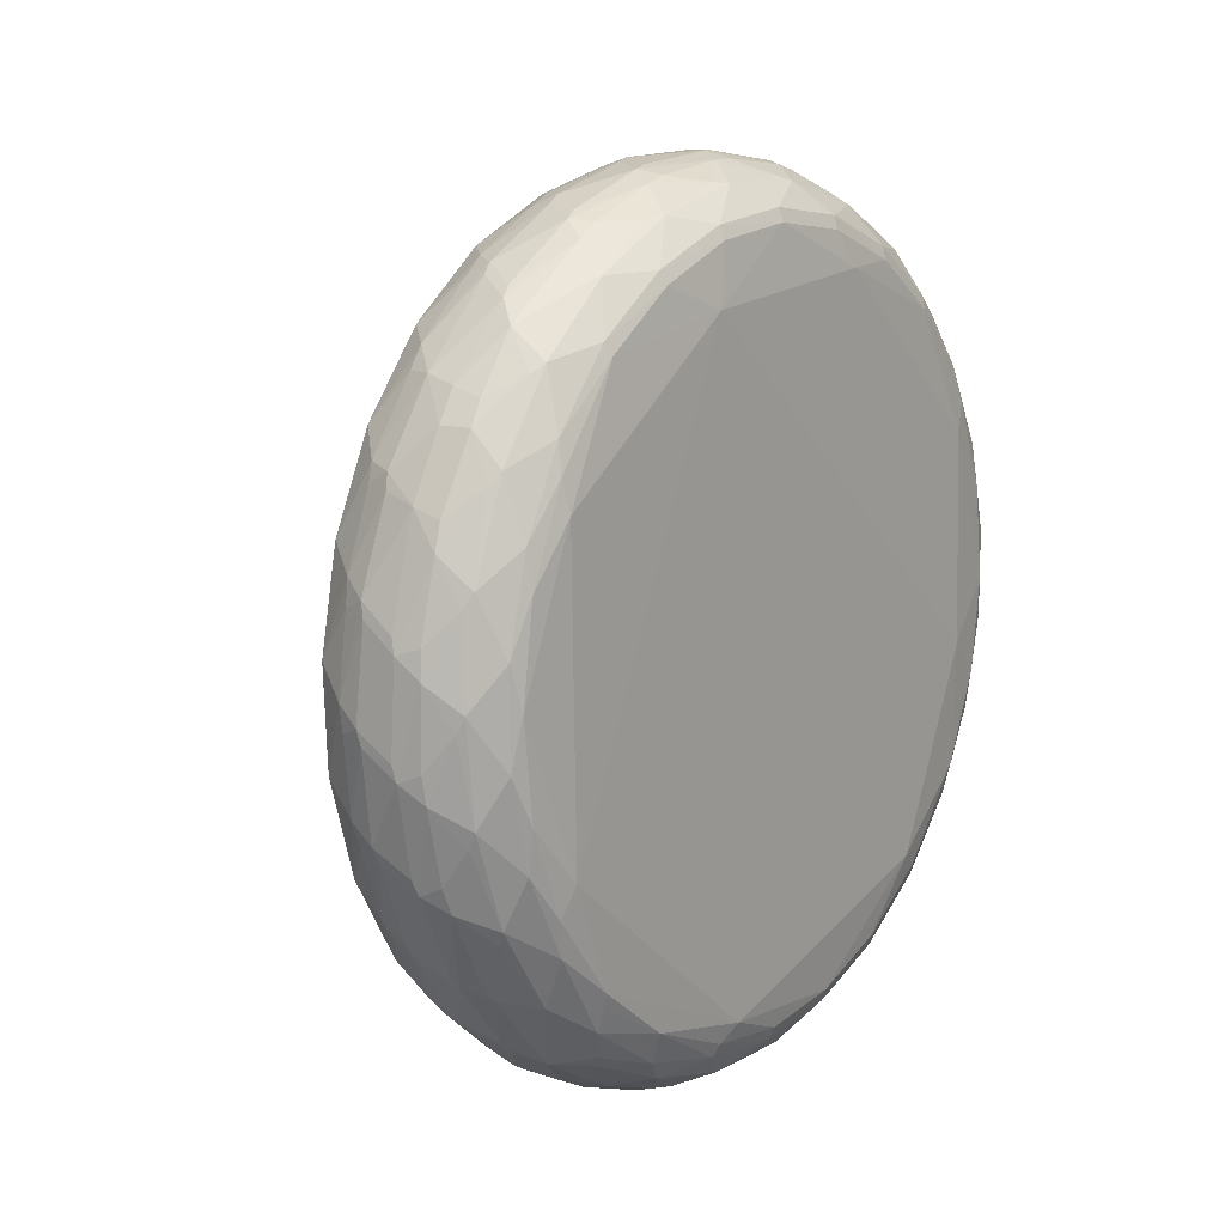
<metadata>
{"format":"obj","ext":"obj","renderer":"f3d","projection":"perspective","resolution":1024,"background":"white","views":[{"elev":11.8,"azim":36.7,"up":"+Y"}]}
</metadata>
<code>
v 0.116 -0.00158 0.146
v 0.1754 0.1228 0.16
v 0.1754 0.118 0.1006
v 0.1754 -0.118 0.1794
v 0.1754 -0.1228 0.12
v 0.238 -0.04372 0.02409
v 0.238 0.04372 0.2559
v 0.1733 -0.1199 0.1383
v 0.1733 0.1199 0.1417
v 0.2003 -0.06104 0.01406
v 0.2003 0.06104 0.2659
v 0.2285 -0.08587 0.0379
v 0.2285 0.08587 0.2421
v 0.2204 -0.1319 0.1003
v 0.2204 -0.0553 0.2661
v 0.2204 0.0553 0.01388
v 0.2204 0.1319 0.1797
v 0.2396 -0.1167 0.1105
v 0.22 0.08015 0.2518
v 0.22 -0.08015 0.02816
v 0.2385 -0.09142 0.221
v 0.238 -0.07051 0.2418
v 0.238 0.07051 0.0382
v 0.1932 -0.1177 0.2115
v 0.1733 -0.08451 0.05492
v 0.2419 0.09811 0.1745
v 0.2419 -0.0192 0.0378
v 0.2355 -0.09769 0.2228
v 0.2355 -0.1147 0.197
v 0.2395 -0.1204 0.1394
v 0.2396 0.1203 0.1405
v 0.1754 -0.08621 0.2297
v 0.1754 0.08621 0.05028
v 0.2395 -0.08944 0.05914
v 0.2395 0.08944 0.2209
v 0.2015 0.09978 0.04203
v 0.2015 -0.1373 0.1135
v 0.2015 -0.127 0.08145
v 0.2015 -0.1396 0.1472
v 0.2015 -0.1339 0.1804
v 0.2015 0.009716 0.000504
v 0.2015 0.04282 0.006882
v 0.2015 -0.07343 0.259
v 0.2015 0.1093 0.2272
v 0.2015 0.02395 0.2778
v 0.2015 -0.05622 0.01197
v 0.2015 0.05622 0.268
v 0.2015 -0.02395 0.002232
v 0.2015 -0.1093 0.05276
v 0.2015 0.07343 0.021
v 0.2015 -0.04282 0.2731
v 0.2015 -0.009716 0.2795
v 0.2015 0.1339 0.09962
v 0.2015 0.1396 0.1328
v 0.2015 -0.1203 0.2112
v 0.2015 0.127 0.1986
v 0.2015 0.1373 0.1665
v 0.2117 0.1219 0.07143
v 0.1777 -0.1067 0.2107
v 0.1932 0.08522 0.2482
v 0.1932 0.1086 0.2246
v 0.1932 -0.08522 0.03181
v 0.2398 0.05862 0.03532
v 0.2398 -0.05862 0.2447
v 0.1754 0.1145 0.1888
v 0.1754 -0.1145 0.0912
v 0.1754 0.1052 0.07353
v 0.238 0.01471 0.263
v 0.238 -0.01471 0.017
v 0.1825 -0.009728 0.006828
v 0.1825 0.009728 0.2732
v 0.1825 0.131 0.1143
v 0.1825 0.1334 0.1464
v 0.1825 -0.02243 0.2716
v 0.1825 0.09559 0.2332
v 0.1825 0.1151 0.2076
v 0.1825 -0.04131 0.01303
v 0.1825 -0.1211 0.1963
v 0.1825 -0.08103 0.2461
v 0.1825 -0.05328 0.2624
v 0.1825 -0.1041 0.2237
v 0.1825 0.128 0.1781
v 0.1825 -0.128 0.1019
v 0.1825 0.1041 0.05634
v 0.1825 0.05328 0.01756
v 0.1825 0.08103 0.03387
v 0.1825 0.1211 0.08368
v 0.1825 0.04131 0.267
v 0.1825 -0.1151 0.07236
v 0.1825 -0.09559 0.04677
v 0.1825 0.02243 0.00837
v 0.1825 -0.1334 0.1336
v 0.1825 -0.131 0.1657
v 0.2092 0.1397 0.1342
v 0.2198 -0.1043 0.05016
v 0.2198 0.1043 0.2298
v 0.1733 -0.1037 0.07958
v 0.1754 -0.124 0.15
v 0.1754 0.124 0.13
v 0.1733 0.1035 0.2005
v 0.2002 0.1383 0.1617
v 0.2002 -0.1325 0.1851
v 0.2002 0.1394 0.1279
v 0.2002 0.02877 0.277
v 0.2002 0.1291 0.1941
v 0.2002 -0.004845 0.2799
v 0.2002 -0.09639 0.2415
v 0.2002 0.03818 0.00534
v 0.2002 -0.0693 0.2616
v 0.2002 -0.1124 0.05655
v 0.2002 0.1325 0.09493
v 0.2002 0.1124 0.2235
v 0.2002 0.0693 0.01839
v 0.2002 -0.03818 0.2747
v 0.2002 0.09639 0.03851
v 0.2002 0.004845 0.000115
v 0.2002 -0.1291 0.08587
v 0.2002 -0.02877 0.00302
v 0.2002 -0.1394 0.1521
v 0.2002 -0.1383 0.1183
v 0.2377 0.1103 0.08214
v 0.2281 0.1124 0.06745
v 0.2281 -0.1124 0.2126
v 0.1169 -0.005157 0.1335
v 0.2396 0.0901 0.06008
v 0.2416 -0.04938 0.2398
v 0.2416 0.04938 0.04021
v 0.2416 0.1055 0.1044
v 0.2416 -0.08361 0.06648
v 0.2198 0.121 0.07434
v 0.2396 0.1066 0.08415
v 0.2396 0.1062 0.1968
v 0.2284 -0.003466 0.2732
v 0.2284 0.06499 0.02363
v 0.2284 -0.1258 0.184
v 0.2284 -0.1327 0.1526
v 0.2284 -0.02852 0.009796
v 0.2284 -0.1234 0.08951
v 0.2284 -0.03525 0.2685
v 0.2284 -0.1319 0.1205
v 0.2284 0.05885 0.2596
v 0.2284 0.09095 0.04256
v 0.2284 -0.05885 0.02041
v 0.2284 -0.1077 0.06146
v 0.2284 0.1319 0.1595
v 0.2284 0.03525 0.01145
v 0.2284 0.1234 0.1905
v 0.2284 0.02852 0.2702
v 0.2284 0.1327 0.1274
v 0.2284 0.1258 0.09599
v 0.2284 -0.06499 0.2564
v 0.2284 0.003466 0.006754
v 0.238 0.01514 0.01707
v 0.238 -0.01514 0.2629
v 0.2377 0.09323 0.2226
v 0.2377 -0.1103 0.0821
v 0.2377 -0.1209 0.1698
v 0.2377 0.1209 0.1102
v 0.2377 0.1103 0.1979
v 0.2377 -0.09323 0.05739
v 0.1932 0.1177 0.06854
v 0.213 0.1243 0.07564
v 0.213 0.05035 0.009412
v 0.213 -0.01764 0.2788
v 0.213 0.1042 0.2334
v 0.213 -0.1042 0.04661
v 0.213 -0.05035 0.2706
v 0.2002 -0.1179 0.2154
v 0.2129 -0.07834 0.02403
v 0.2199 -0.1256 0.1962
v 0.2308 0.1096 0.2139
v 0.2308 0.08875 0.238
v 0.2308 -0.001446 0.007792
v 0.2308 -0.03304 0.01198
v 0.2308 0.06272 0.2564
v 0.2308 0.08659 0.04008
v 0.2308 -0.03024 0.2687
v 0.2308 0.03024 0.01129
v 0.2308 -0.08659 0.2399
v 0.2308 -0.06272 0.02361
v 0.2308 0.03304 0.268
v 0.2308 0.001446 0.2722
v 0.2308 -0.08875 0.042
v 0.2308 -0.1096 0.06609
v 0.2198 -0.04714 0.2693
v 0.2198 -0.01482 0.2769
v 0.2198 -0.1341 0.1088
v 0.2198 -0.1227 0.07761
v 0.2198 -0.05048 0.01193
v 0.2198 0.05048 0.2681
v 0.2198 0.1227 0.2024
v 0.2198 0.1341 0.1712
v 0.2198 0.04714 0.01066
v 0.2122 -0.127 0.1985
v 0.1933 -0.02553 0.004643
v 0.1933 0.02553 0.2754
v 0.1924 0.03255 0.006169
v 0.1924 -0.000422 0.002268
v 0.1924 0.1368 0.1562
v 0.1924 -0.1289 0.09155
v 0.1924 0.06363 0.01785
v 0.1924 0.1367 0.123
v 0.1924 -0.1367 0.157
v 0.1924 -0.06363 0.2622
v 0.1924 0.1289 0.1884
v 0.1924 -0.09102 0.2434
v 0.1924 -0.1368 0.1238
v 0.1924 0.000422 0.2777
v 0.1924 0.09102 0.03663
v 0.1924 -0.03255 0.2738
v 0.2417 -0.1116 0.1621
v 0.2417 0.05022 0.242
v 0.2204 0.08388 0.03078
v 0.2204 0.009644 0.2774
v 0.2204 0.1352 0.1139
v 0.2204 -0.08388 0.2492
v 0.2204 0.02351 0.004313
v 0.2204 0.1375 0.147
v 0.2204 -0.1375 0.133
v 0.2204 -0.1352 0.1661
v 0.2204 -0.009644 0.002629
v 0.2395 0.1168 0.1696
v 0.1933 -0.1259 0.0841
v 0.1933 -0.07067 0.2582
v 0.1933 -0.09691 0.2379
v 0.2197 0.09768 0.2388
v 0.204 -0.07488 0.2581
v 0.1924 0.1136 0.2179
v 0.2396 -0.1168 0.1686
v 0.213 0.1053 0.04782
v 0.213 -0.1053 0.2322
v 0.1754 -0.07871 0.04358
v 0.1754 -0.05334 0.02754
v 0.1754 -0.005027 0.2644
v 0.1754 -0.02488 0.01804
v 0.1754 0.02488 0.262
v 0.1754 0.005027 0.01563
v 0.1754 0.05334 0.2525
v 0.1754 0.07871 0.2364
v 0.1929 -0.1121 0.2199
v 0.1162 0.002821 0.1333
v 0.2197 -0.1099 0.225
v 0.2399 0.03033 0.02387
v 0.2399 -0.03033 0.2561
v 0.2399 -0.06018 0.03636
v 0.2399 0.06018 0.2436
v 0.1732 -0.1034 0.2001
v 0.2198 -0.1019 0.2326
v 0.2395 -0.1062 0.08314
v 0.1753 -0.03471 0.2594
v 0.1753 0.03471 0.02063
v 0.2199 0.1256 0.08378
v 0.2208 -0.07289 0.02342
v 0.2208 0.07289 0.2566
v 0.2399 -0.03131 0.0242
v 0.2399 0.03131 0.2558
v 0.2198 0.1018 0.04738
v 0.2118 -0.1219 0.2086
v 0.2204 0.1076 0.05402
v 0.1733 0.08463 0.225
v 0.24 -0.08485 0.2243
v 0.2204 -0.1185 0.06989
v 0.2204 0.04223 0.2711
v 0.2204 -0.02352 0.2757
v 0.2204 -0.04223 0.008926
v 0.2204 0.1185 0.2101
v 0.2198 -0.1332 0.1747
v 0.1733 -0.1157 0.1082
v 0.1733 0.1157 0.1718
v 0.1754 0.06224 0.03224
v 0.1754 -0.06224 0.2478
v 0.213 -0.1361 0.1728
v 0.2117 -0.02091 0.001737
v 0.2117 -0.1367 0.1105
v 0.2117 -0.01279 0.2792
v 0.2117 -0.1257 0.07867
v 0.2117 0.1073 0.2296
v 0.2117 -0.04574 0.2721
v 0.2117 0.1019 0.04425
v 0.2117 0.1398 0.1359
v 0.2117 -0.07603 0.2574
v 0.2117 0.08277 0.2527
v 0.2117 0.05339 0.2692
v 0.2117 0.1347 0.1026
v 0.2117 -0.05339 0.01076
v 0.2117 -0.08277 0.02729
v 0.2117 0.07603 0.02264
v 0.2117 -0.1398 0.1441
v 0.2117 -0.1019 0.2357
v 0.2117 0.04574 0.007858
v 0.2117 -0.1073 0.05038
v 0.2117 0.1257 0.2013
v 0.2117 0.01279 0.000752
v 0.2117 0.1367 0.1695
v 0.2117 0.02091 0.2783
v 0.116 -0.006371 0.1409
v 0.2198 -0.121 0.2057
v 0.1754 -0.09948 0.06522
v 0.1754 0.09948 0.2148
v 0.1161 0.004867 0.1437
v 0.1929 0.1121 0.06015
v 0.2015 0.1203 0.06875
v 0.2203 -0.09812 0.04343
v 0.238 0.07019 0.2421
v 0.238 -0.07019 0.0379
v 0.2395 0.1168 0.1115
v 0.1924 -0.1286 0.1892
v 0.2377 0.1245 0.14
v 0.2377 -0.1245 0.14
v 0.2308 0.1311 0.1226
v 0.2308 0.108 0.06371
v 0.2308 0.1241 0.1855
v 0.2308 -0.06016 0.2577
v 0.2308 -0.1314 0.1255
v 0.2308 -0.1231 0.1882
v 0.2308 0.1231 0.09176
v 0.2308 0.1314 0.1545
v 0.2308 0.06016 0.02226
v 0.2308 -0.1241 0.09447
v 0.2308 -0.108 0.2163
v 0.2308 -0.1311 0.1574
v 0.1917 -0.0627 0.0176
v 0.1917 0.0627 0.2624
v 0.2284 0.1077 0.2185
v 0.1932 0.057 0.2654
v 0.2015 -0.08523 0.02915
v 0.2015 0.08523 0.2509
v 0.2015 -0.09977 0.238
v 0.1931 -0.05665 0.01449
v 0.1933 -0.04032 0.2717
v 0.1933 -0.1356 0.1158
v 0.1933 -0.1313 0.1816
v 0.1933 -0.00763 0.2775
v 0.1933 -0.1089 0.05561
v 0.1933 -0.1374 0.149
v 0.24 -0.104 0.1993
v 0.1924 0.09164 0.2428
v 0.1924 -0.09164 0.03718
v 0.1924 -0.1136 0.0621
v 0.2378 0.09319 0.05744
v 0.1825 0.07051 0.2534
v 0.1825 -0.07051 0.02663
v 0.2002 0.1179 0.06453
v 0.1932 0.07093 0.02194
v 0.1932 0.1314 0.09867
v 0.1932 0.1355 0.1645
v 0.1932 0.1257 0.1962
v 0.1932 0.09712 0.04235
v 0.1932 0.007942 0.002503
v 0.1932 0.04062 0.0084
v 0.1932 0.1375 0.1313
v 0.2198 0.01484 0.003135
v 0.2198 -0.1377 0.1418
v 0.2198 0.1332 0.1053
v 0.2198 -0.07674 0.2543
v 0.2198 0.07674 0.02571
v 0.2198 0.01835 0.2764
v 0.2198 -0.01835 0.003561
v 0.2198 0.1377 0.1382
v 0.238 0.04411 0.02428
v 0.238 -0.04411 0.2557
v 0.1926 -0.03374 0.006394
v 0.1926 0.03374 0.2736
v 0.2122 0.07328 0.2591
v 0.2117 -0.1347 0.1774
v 0.2399 0.000631 0.2599
v 0.2399 -0.000631 0.02007
v 0.1162 0.007236 0.1388
v 0.1924 0.1286 0.09081
v 0.2377 -0.1209 0.1102
v 0.2377 0.1209 0.1698
v 0.213 -0.08014 0.2547
v 0.213 0.01764 0.001157
v 0.213 -0.1357 0.1058
v 0.213 -0.14 0.1392
v 0.213 0.1236 0.2057
v 0.213 0.0161 0.279
v 0.213 -0.0161 0.00097
v 0.213 -0.1236 0.07427
v 0.213 0.1361 0.1073
v 0.213 0.14 0.1408
v 0.213 0.1357 0.1742
v 0.213 0.08014 0.02526
f 87 67 3
f 26 211 27
f 98 4 296
f 296 32 1
f 296 124 66
f 126 211 26
f 26 212 126
f 366 126 212
f 245 27 129
f 129 27 211
f 368 3 67
f 2 9 368
f 90 89 298
f 298 89 66
f 91 198 70
f 90 298 232
f 35 212 26
f 340 125 23
f 85 251 270
f 91 251 85
f 83 89 200
f 66 89 83
f 79 32 81
f 1 250 234
f 90 338 334
f 334 338 110
f 339 334 110
f 339 89 90
f 90 334 339
f 247 296 4
f 66 83 5
f 64 126 244
f 126 366 244
f 244 361 64
f 245 129 34
f 18 129 211
f 262 166 95
f 262 95 144
f 261 126 64
f 211 126 261
f 231 168 242
f 210 330 114
f 52 210 114
f 2 368 269
f 66 124 97
f 97 298 66
f 124 298 97
f 124 296 241
f 270 251 241
f 241 33 270
f 241 368 67
f 67 33 241
f 237 251 91
f 91 70 237
f 237 241 251
f 285 118 273
f 273 265 285
f 378 265 273
f 116 378 48
f 48 198 116
f 118 198 48
f 378 273 48
f 48 273 118
f 116 198 349
f 349 198 91
f 195 198 118
f 195 70 198
f 25 298 124
f 124 232 25
f 25 232 298
f 235 70 77
f 235 237 70
f 241 237 235
f 124 241 235
f 3 368 99
f 99 368 9
f 99 9 2
f 103 202 351
f 150 310 316
f 212 35 246
f 308 310 317
f 26 31 222
f 127 27 367
f 318 23 360
f 37 120 200
f 375 120 274
f 274 37 374
f 120 37 274
f 331 120 207
f 207 83 331
f 200 120 331
f 331 83 200
f 285 265 189
f 189 265 143
f 329 322 77
f 326 322 10
f 10 169 326
f 285 169 10
f 322 329 10
f 166 326 286
f 326 169 286
f 169 20 286
f 49 338 326
f 110 338 49
f 49 326 166
f 62 322 326
f 326 338 62
f 291 379 110
f 291 49 166
f 110 49 291
f 291 166 262
f 262 379 291
f 117 37 200
f 374 37 117
f 32 79 271
f 1 32 271
f 271 250 1
f 210 333 74
f 71 234 74
f 74 234 250
f 1 234 236
f 236 234 71
f 59 247 4
f 81 32 59
f 32 296 59
f 296 247 59
f 98 296 8
f 8 5 98
f 296 5 8
f 268 296 66
f 66 5 268
f 268 5 296
f 7 68 256
f 256 246 7
f 212 246 256
f 256 366 212
f 256 68 366
f 71 363 88
f 88 236 71
f 71 74 208
f 208 74 333
f 52 275 106
f 275 377 106
f 106 208 333
f 106 210 52
f 106 333 210
f 214 377 275
f 245 34 305
f 249 18 156
f 129 18 249
f 249 34 129
f 156 18 370
f 160 249 156
f 34 249 160
f 183 305 160
f 160 305 34
f 374 187 219
f 375 274 219
f 219 274 374
f 188 379 262
f 39 120 375
f 207 120 39
f 39 119 207
f 22 261 64
f 28 261 22
f 64 361 22
f 297 242 258
f 258 242 168
f 300 239 260
f 368 241 300
f 300 296 1
f 300 241 296
f 318 360 178
f 178 360 153
f 233 235 77
f 233 232 124
f 124 235 233
f 50 115 383
f 252 150 316
f 340 23 176
f 176 23 318
f 149 317 310
f 3 99 72
f 87 3 72
f 310 150 215
f 215 149 310
f 359 149 215
f 380 280 215
f 162 111 284
f 284 252 162
f 380 252 284
f 53 103 380
f 380 284 53
f 53 284 111
f 202 103 53
f 53 111 202
f 371 31 308
f 371 222 31
f 308 317 371
f 226 172 171
f 171 324 226
f 304 246 35
f 7 246 304
f 255 27 245
f 255 367 27
f 63 360 23
f 63 125 127
f 63 23 125
f 243 367 153
f 153 360 243
f 360 63 243
f 127 367 243
f 243 63 127
f 86 85 270
f 270 33 86
f 91 85 197
f 85 350 197
f 197 350 108
f 197 349 91
f 116 349 197
f 92 83 207
f 92 5 83
f 98 5 92
f 362 329 77
f 362 195 118
f 77 70 362
f 70 195 362
f 46 118 285
f 285 10 46
f 46 362 118
f 46 10 329
f 329 362 46
f 180 305 183
f 253 20 169
f 253 169 285
f 285 189 253
f 253 189 143
f 143 180 253
f 303 95 166
f 183 144 303
f 303 144 95
f 166 286 303
f 303 286 20
f 374 117 276
f 110 379 38
f 38 339 110
f 38 117 339
f 379 276 38
f 38 276 117
f 200 89 223
f 223 117 200
f 89 339 223
f 339 117 223
f 109 224 206
f 206 224 79
f 206 79 81
f 81 24 240
f 240 24 168
f 328 168 231
f 328 240 168
f 107 240 328
f 341 239 238
f 238 88 341
f 236 88 238
f 239 300 238
f 1 236 238
f 238 300 1
f 361 244 154
f 154 177 361
f 154 244 366
f 182 177 154
f 154 68 182
f 366 68 154
f 325 88 363
f 363 11 325
f 319 370 314
f 156 370 319
f 309 321 314
f 314 370 309
f 184 144 183
f 183 160 184
f 262 144 184
f 184 160 156
f 156 319 184
f 375 219 353
f 314 321 136
f 136 219 314
f 136 353 219
f 314 219 140
f 140 219 187
f 140 319 314
f 288 272 119
f 288 39 375
f 119 39 288
f 119 272 40
f 123 242 297
f 297 315 123
f 123 315 29
f 28 29 336
f 211 261 336
f 336 229 211
f 231 242 248
f 307 332 102
f 168 24 307
f 55 258 168
f 55 307 102
f 168 307 55
f 170 315 297
f 194 55 102
f 258 55 194
f 272 170 194
f 297 258 194
f 194 170 297
f 108 373 41
f 116 197 41
f 41 197 108
f 290 373 108
f 108 42 290
f 290 42 163
f 293 378 116
f 116 41 293
f 293 41 373
f 293 221 378
f 373 221 293
f 50 383 287
f 287 16 163
f 383 16 287
f 257 230 259
f 279 383 115
f 121 125 340
f 121 131 125
f 316 310 158
f 158 121 316
f 158 310 308
f 158 306 131
f 131 121 158
f 308 31 158
f 31 306 158
f 131 306 128
f 128 31 26
f 128 306 31
f 26 27 128
f 128 27 127
f 127 125 128
f 125 131 128
f 316 122 130
f 130 252 316
f 162 252 130
f 130 259 162
f 122 259 130
f 213 230 257
f 383 279 213
f 213 279 230
f 218 149 359
f 317 149 218
f 218 145 317
f 87 72 369
f 369 161 87
f 369 343 161
f 202 111 345
f 345 72 202
f 111 369 345
f 345 369 72
f 380 103 94
f 94 280 380
f 150 252 354
f 354 215 150
f 354 252 380
f 380 215 354
f 222 371 159
f 172 226 13
f 173 178 153
f 85 86 201
f 201 350 85
f 108 350 201
f 201 42 108
f 207 119 335
f 335 92 207
f 322 62 342
f 77 322 342
f 342 338 90
f 342 62 338
f 90 232 342
f 342 233 77
f 232 233 342
f 6 255 245
f 245 305 6
f 305 180 6
f 12 180 183
f 12 253 180
f 20 253 12
f 183 303 12
f 12 303 20
f 43 227 109
f 107 227 43
f 109 206 43
f 43 206 107
f 225 206 81
f 107 206 225
f 81 240 225
f 225 240 107
f 204 224 109
f 79 224 204
f 109 51 204
f 204 114 330
f 204 51 114
f 80 271 79
f 79 204 80
f 250 271 80
f 80 204 330
f 80 74 250
f 80 330 210
f 210 74 80
f 73 99 2
f 351 202 73
f 202 72 73
f 73 72 99
f 2 269 65
f 65 269 368
f 368 300 65
f 133 177 182
f 133 264 177
f 182 214 133
f 164 214 275
f 164 275 52
f 52 114 164
f 11 327 323
f 323 325 11
f 341 88 323
f 88 325 323
f 364 327 11
f 7 304 175
f 175 13 254
f 175 304 172
f 172 13 175
f 254 190 141
f 141 175 254
f 181 68 7
f 182 68 181
f 7 175 181
f 175 141 181
f 47 11 363
f 363 104 47
f 45 377 295
f 295 104 45
f 45 106 377
f 208 106 45
f 45 104 208
f 71 208 196
f 208 104 196
f 196 363 71
f 196 104 363
f 138 188 262
f 262 184 138
f 138 184 319
f 30 370 18
f 30 309 370
f 30 18 211
f 211 229 30
f 229 309 30
f 353 136 220
f 375 353 220
f 220 136 321
f 220 288 375
f 272 288 220
f 14 140 187
f 319 140 14
f 14 138 319
f 188 138 14
f 14 187 374
f 379 188 14
f 374 276 14
f 14 276 379
f 29 315 157
f 229 336 157
f 157 336 29
f 157 315 321
f 321 309 157
f 157 309 229
f 242 123 320
f 320 29 28
f 320 123 29
f 21 261 28
f 28 336 21
f 21 336 261
f 361 177 313
f 313 22 361
f 289 328 231
f 107 328 289
f 78 307 24
f 78 24 81
f 81 59 78
f 78 59 4
f 365 194 102
f 272 194 365
f 102 40 365
f 365 40 272
f 163 16 193
f 311 259 122
f 340 176 311
f 311 121 340
f 311 122 316
f 316 121 311
f 36 343 230
f 36 279 115
f 230 279 36
f 230 343 58
f 162 259 58
f 58 259 230
f 302 111 162
f 162 58 302
f 302 58 343
f 302 369 111
f 343 369 302
f 356 16 383
f 383 213 356
f 280 94 381
f 381 218 359
f 359 215 381
f 381 215 280
f 312 159 371
f 312 371 317
f 171 159 312
f 317 145 312
f 155 159 171
f 171 172 155
f 155 304 35
f 172 304 155
f 222 159 132
f 132 35 26
f 26 222 132
f 132 155 35
f 159 155 132
f 221 173 137
f 352 221 373
f 344 201 86
f 42 201 113
f 163 42 113
f 201 344 113
f 50 287 113
f 113 287 163
f 87 161 84
f 84 67 87
f 84 33 67
f 84 86 33
f 332 307 93
f 307 78 93
f 98 92 93
f 93 4 98
f 93 78 4
f 174 6 180
f 174 180 143
f 143 265 174
f 265 137 174
f 174 137 173
f 82 73 2
f 2 65 82
f 100 65 300
f 205 82 76
f 76 82 65
f 266 324 171
f 266 226 324
f 266 96 226
f 266 191 376
f 186 133 214
f 264 133 186
f 214 164 186
f 186 164 264
f 341 323 60
f 60 323 327
f 19 364 254
f 254 13 19
f 19 13 226
f 327 364 282
f 282 19 226
f 364 19 282
f 148 214 182
f 182 181 148
f 283 190 254
f 254 364 283
f 283 364 11
f 11 47 283
f 283 47 104
f 283 104 295
f 321 315 135
f 135 220 321
f 315 170 135
f 28 22 179
f 22 313 179
f 179 248 242
f 179 320 28
f 242 320 179
f 146 193 16
f 318 178 146
f 146 16 318
f 142 311 176
f 259 311 142
f 257 259 142
f 142 213 257
f 176 213 142
f 134 356 213
f 134 176 318
f 134 213 176
f 318 16 134
f 16 356 134
f 292 382 105
f 218 381 294
f 294 382 218
f 376 191 17
f 17 292 376
f 382 292 17
f 17 312 145
f 358 137 265
f 221 137 358
f 358 265 378
f 378 221 358
f 152 173 221
f 221 352 152
f 178 173 152
f 209 348 115
f 209 344 86
f 86 84 209
f 209 84 348
f 209 115 50
f 50 113 209
f 209 113 344
f 161 343 301
f 301 84 161
f 348 84 301
f 343 36 301
f 301 36 115
f 115 348 301
f 92 335 203
f 203 93 92
f 203 335 119
f 332 93 203
f 119 40 203
f 102 332 203
f 203 40 102
f 69 174 173
f 153 367 69
f 69 173 153
f 367 255 69
f 255 6 69
f 6 174 69
f 105 205 347
f 205 76 347
f 347 228 105
f 347 76 228
f 260 239 299
f 299 300 260
f 299 100 300
f 65 100 299
f 299 76 65
f 105 228 56
f 228 112 56
f 56 112 376
f 56 292 105
f 376 292 56
f 376 112 277
f 277 266 376
f 191 266 147
f 147 17 191
f 312 17 147
f 171 312 147
f 147 266 171
f 337 60 327
f 341 60 337
f 377 214 357
f 214 148 357
f 267 135 170
f 220 135 267
f 267 170 272
f 272 220 267
f 139 313 177
f 139 15 313
f 177 264 139
f 185 139 264
f 15 139 185
f 114 51 278
f 278 164 114
f 264 164 278
f 109 227 281
f 151 179 313
f 151 15 355
f 313 15 151
f 54 94 103
f 54 381 94
f 73 82 199
f 351 73 199
f 199 103 351
f 199 54 103
f 105 382 57
f 382 294 57
f 57 205 105
f 218 382 192
f 382 17 192
f 145 218 192
f 192 17 145
f 178 152 217
f 217 152 352
f 217 146 178
f 193 146 217
f 217 352 373
f 163 193 217
f 217 290 163
f 373 290 217
f 44 277 112
f 44 337 327
f 112 337 44
f 96 266 165
f 266 277 165
f 226 96 165
f 165 282 226
f 327 282 165
f 165 44 327
f 277 44 165
f 61 112 228
f 61 337 112
f 263 357 148
f 263 148 181
f 263 141 190
f 263 181 141
f 263 283 295
f 190 283 263
f 295 377 263
f 377 357 263
f 109 281 167
f 167 51 109
f 167 278 51
f 167 281 15
f 15 185 167
f 167 185 264
f 264 278 167
f 355 15 372
f 15 281 372
f 107 289 372
f 372 227 107
f 372 281 227
f 216 151 355
f 179 151 216
f 248 179 216
f 355 372 216
f 231 248 216
f 216 289 231
f 216 372 289
f 346 82 205
f 346 199 82
f 101 294 381
f 101 57 294
f 381 54 101
f 54 199 101
f 199 346 101
f 205 57 101
f 101 346 205
f 341 337 75
f 337 61 75
f 75 239 341
f 75 299 239
f 76 299 75
f 228 76 75
f 75 61 228

</code>
